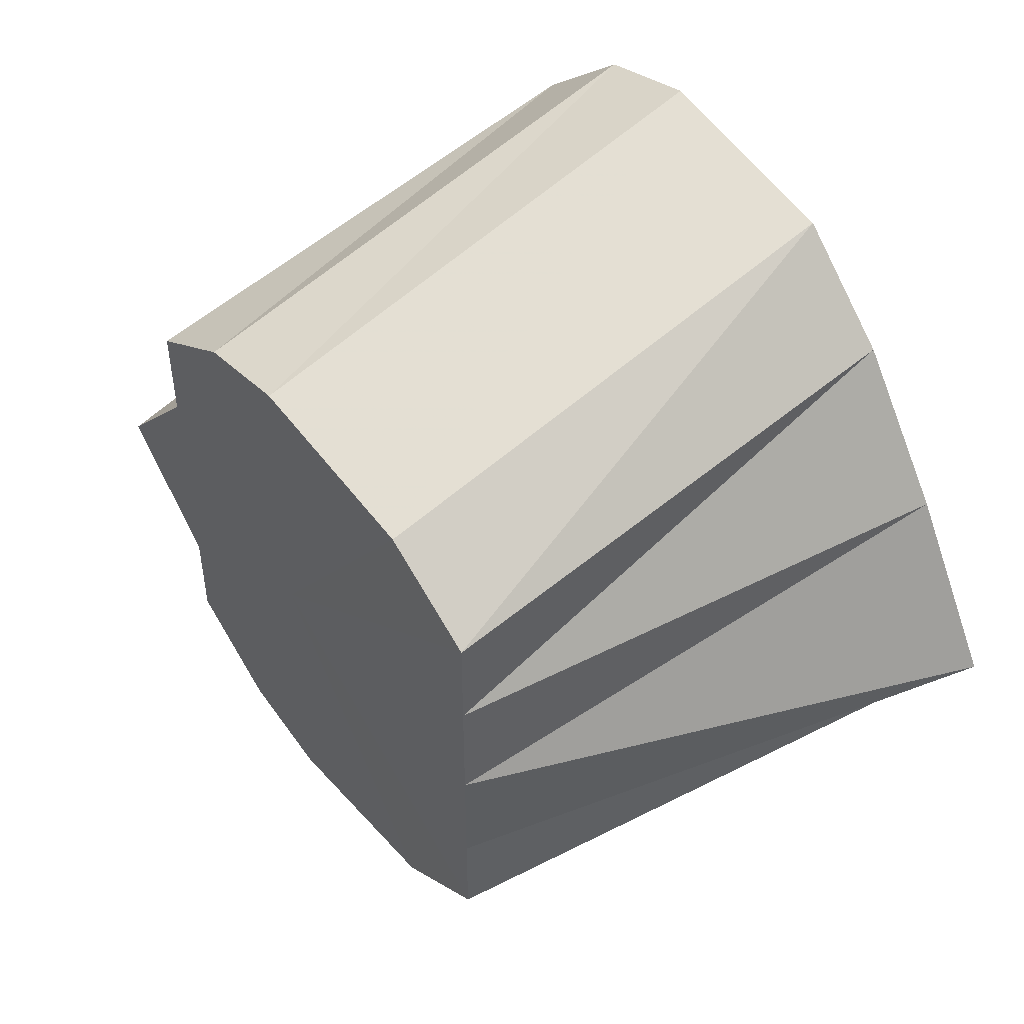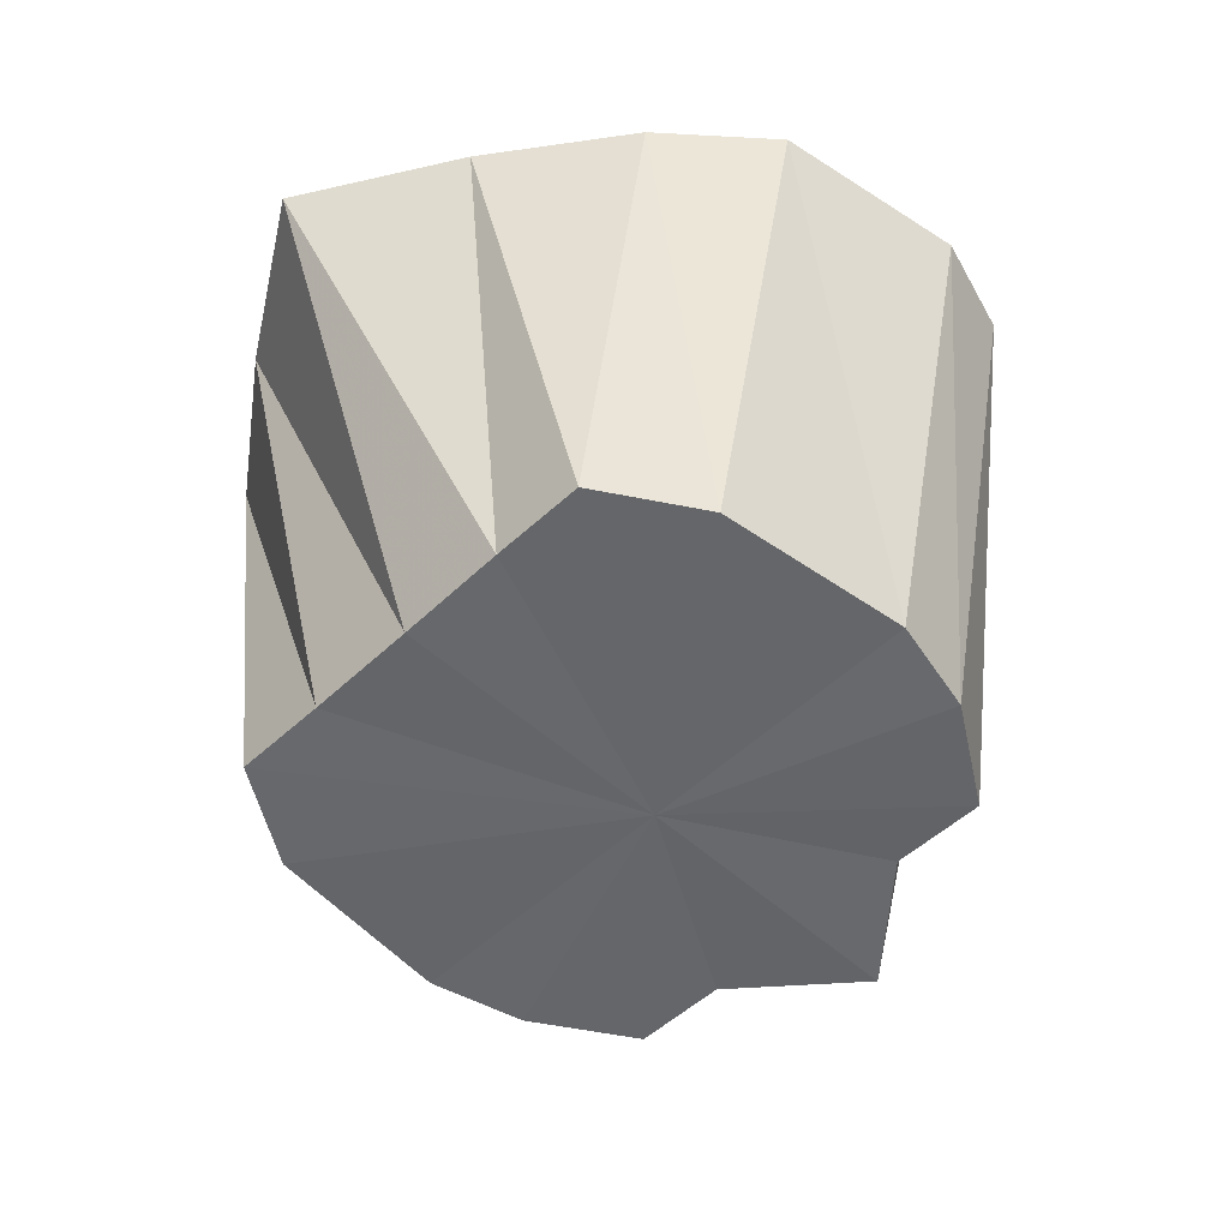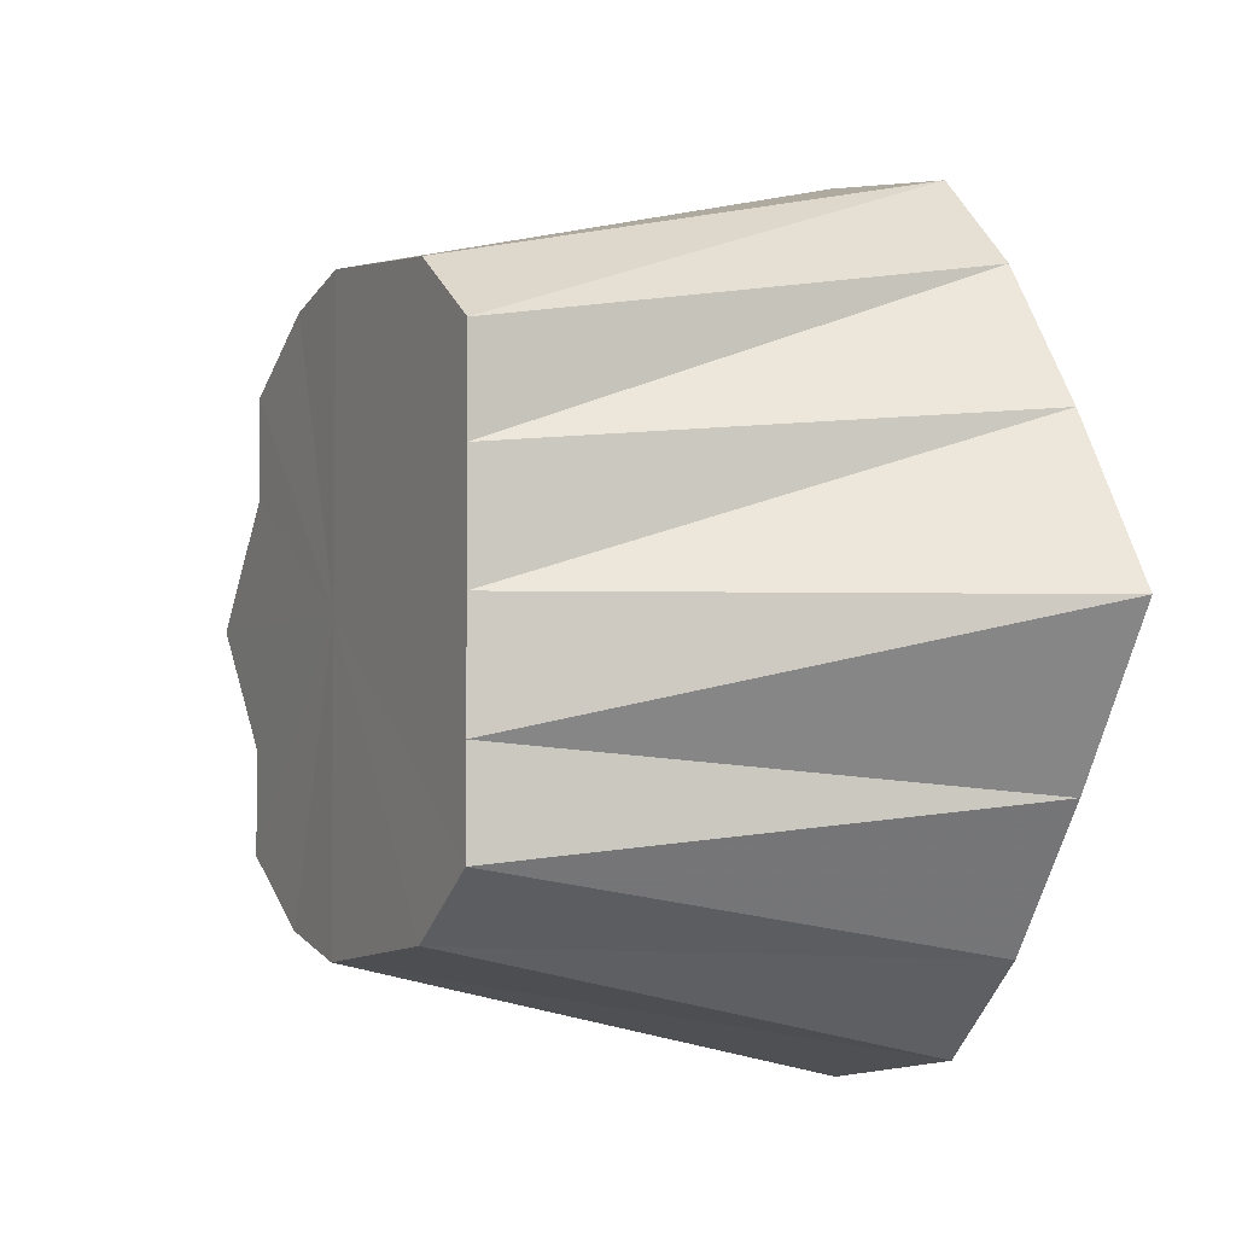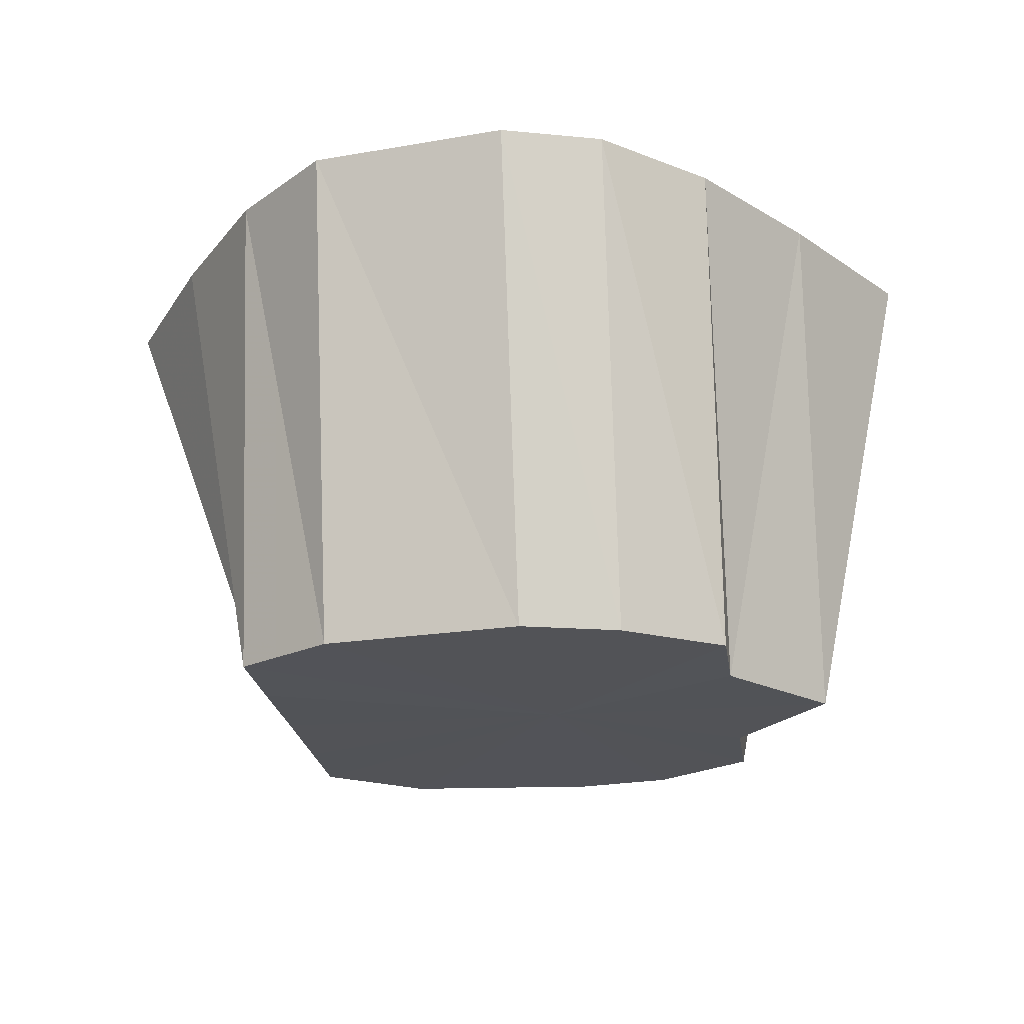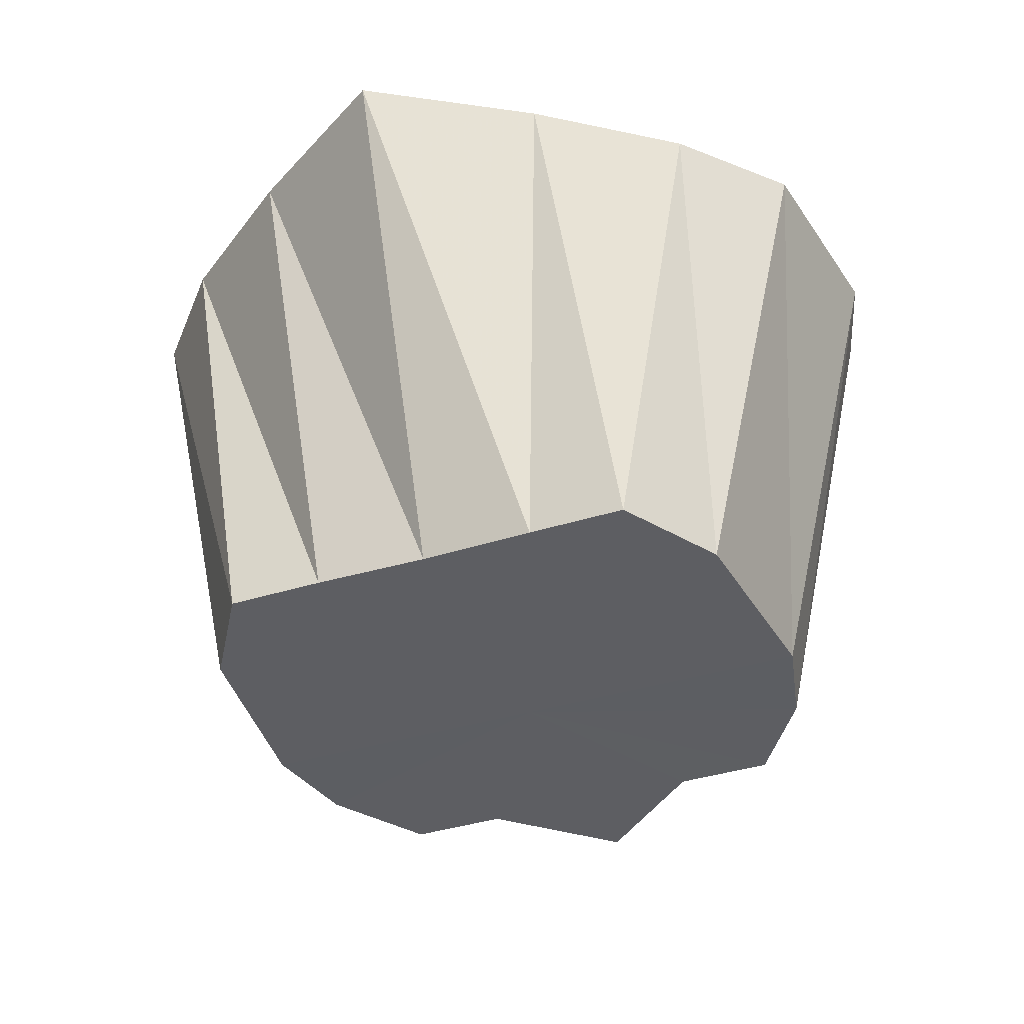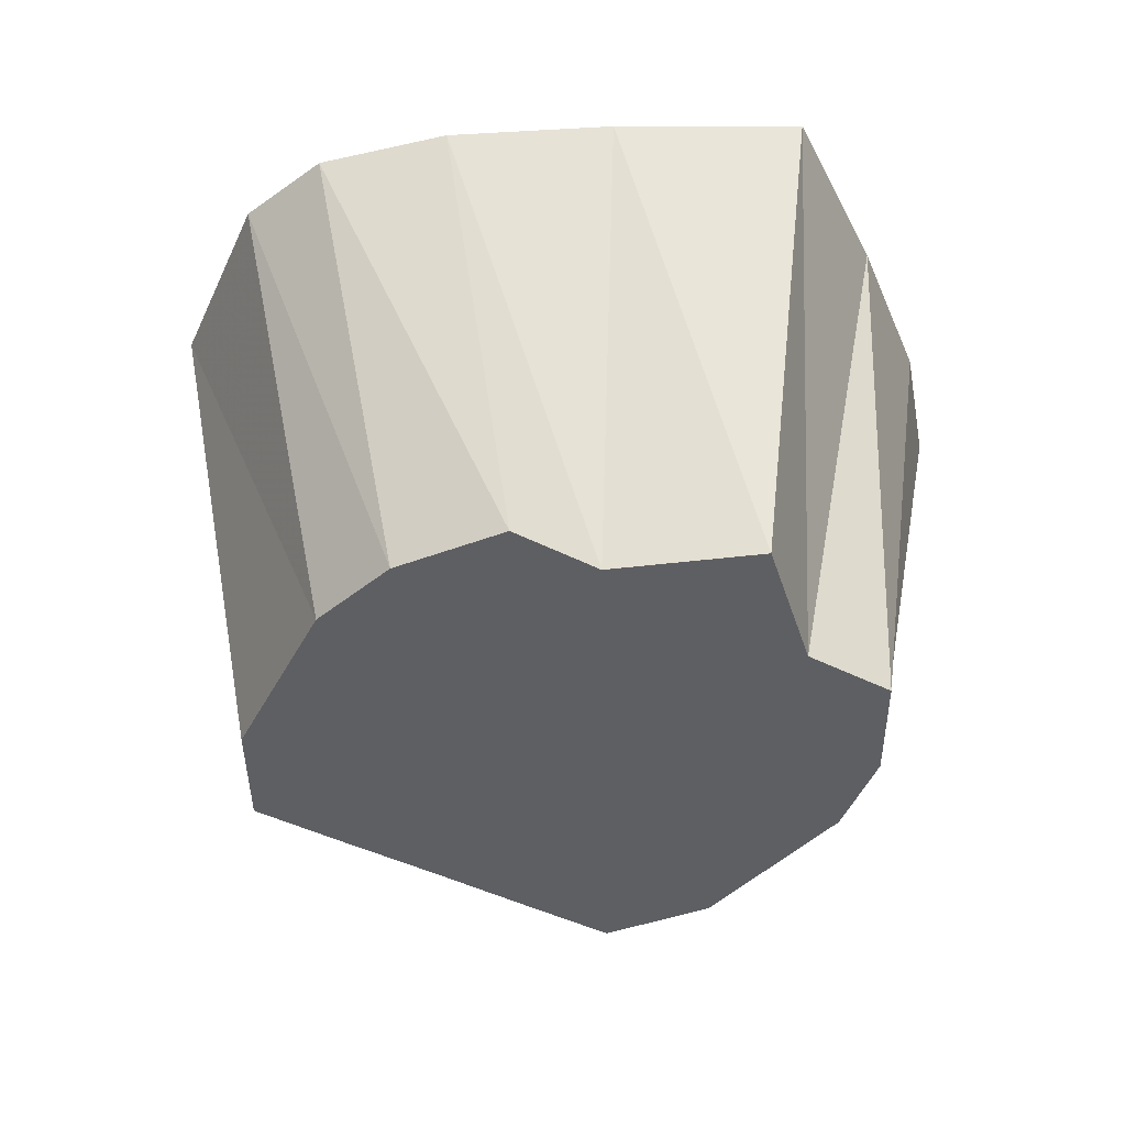
<metadata>
{"format":"obj","ext":"obj","renderer":"f3d","projection":"perspective","resolution":1024,"background":"white","views":[{"elev":49.5,"azim":52.5,"up":"+Z"},{"elev":-52.0,"azim":135.5,"up":"+Y"},{"elev":-3.7,"azim":64.2,"up":"+Z"},{"elev":-22.4,"azim":-172.0,"up":"+Y"},{"elev":-38.8,"azim":111.1,"up":"+Y"},{"elev":-41.5,"azim":-122.2,"up":"+Y"}]}
</metadata>
<code>
o 25467
v 2213 1868 15.38
v 2213 1868 15.38
v 2213 1868 15.37
v 2213 1868 15.37
v 2213 1868 15.37
v 2213 1868 15.38
v 2213 1868 15.34
v 2213 1868 15.36
v 2213 1868 15.36
v 2213 1868 15.34
v 2213 1868 15.35
v 2213 1868 15.36
v 2213 1868 15.33
v 2213 1868 15.34
v 2213 1868 15.31
v 2213 1868 15.33
v 2213 1868 15.33
v 2213 1868 15.3
v 2213 1868 15.32
v 2213 1868 15.37
v 2213 1868 15.36
v 2213 1868 15.35
v 2213 1868 15.34
v 2213 1868 15.35
v 2213 1868 15.36
v 2213 1868 15.33
v 2213 1868 15.32
v 2213 1868 15.32
v 2213 1868 15.32
v 2213 1868 15.3
v 2213 1868 15.32
v 2213 1868 15.3
v 2213 1868 15.3
v 2213 1868 15.31
v 2213 1868 15.3
v 2213 1868 15.31
v 2213 1868 15.32
v 2213 1868 15.3
v 2213 1868 15.33
v 2213 1868 15.32
v 2213 1868 15.34
v 2213 1868 15.33
v 2213 1868 15.33
v 2213 1868 15.34
v 2213 1868 15.34
v 2213 1868 15.36
v 2213 1868 15.35
v 2213 1868 15.36
v 2213 1868 15.37
v 2213 1868 15.38
v 2213 1868 15.36
v 2213 1868 15.37
v 2213 1868 15.38
v 2213 1868 15.38
v 2213 1868 15.37
v 2213 1868 15.36
v 2213 1868 15.37
v 2213 1868 15.34
v 2213 1868 15.34
v 2213 1868 15.35
v 2213 1868 15.31
v 2213 1868 15.32
v 2213 1868 15.33
v 2213 1868 15.31
v 2213 1868 15.32
v 2213 1868 15.32
v 2213 1868 15.37
v 2213 1868 15.36
v 2213 1868 15.35
v 2213 1868 15.38
v 2213 1868 15.34
v 2213 1868 15.38
v 2213 1868 15.37
v 2213 1868 15.38
v 2213 1868 15.36
v 2213 1868 15.37
v 2213 1868 15.34
v 2213 1868 15.36
v 2213 1868 15.33
v 2213 1868 15.34
v 2213 1868 15.31
v 2213 1868 15.33
v 2213 1868 15.3
v 2213 1868 15.31
v 2213 1868 15.3
v 2213 1868 15.3
f 1 2 3
f 2 4 5
f 6 5 3
f 3 5 7
f 4 8 9
f 8 10 11
f 12 11 9
f 9 11 7
f 10 13 14
f 13 15 16
f 17 16 14
f 14 16 7
f 15 18 19
f 20 21 7
f 22 23 7
f 24 25 7
f 26 27 7
f 28 29 7
f 18 30 31
f 32 31 19
f 19 31 7
f 33 34 31
f 31 34 7
f 30 35 34
f 35 36 37
f 38 37 34
f 34 37 7
f 36 39 40
f 39 41 42
f 43 42 40
f 40 42 7
f 42 44 7
f 45 44 42
f 41 46 44
f 44 47 7
f 48 47 44
f 46 49 47
f 49 50 51
f 51 52 7
f 50 1 52
f 53 52 51
f 52 3 7
f 54 3 52
f 55 56 57
f 58 59 60
f 61 62 63
f 64 65 66
f 67 68 69
f 70 71 72
f 72 71 73
f 74 71 70
f 73 71 75
f 76 71 74
f 75 71 77
f 78 71 76
f 77 71 79
f 80 71 78
f 79 71 81
f 82 71 80
f 81 71 83
f 84 71 82
f 83 71 85
f 86 71 84
f 85 71 86

</code>
